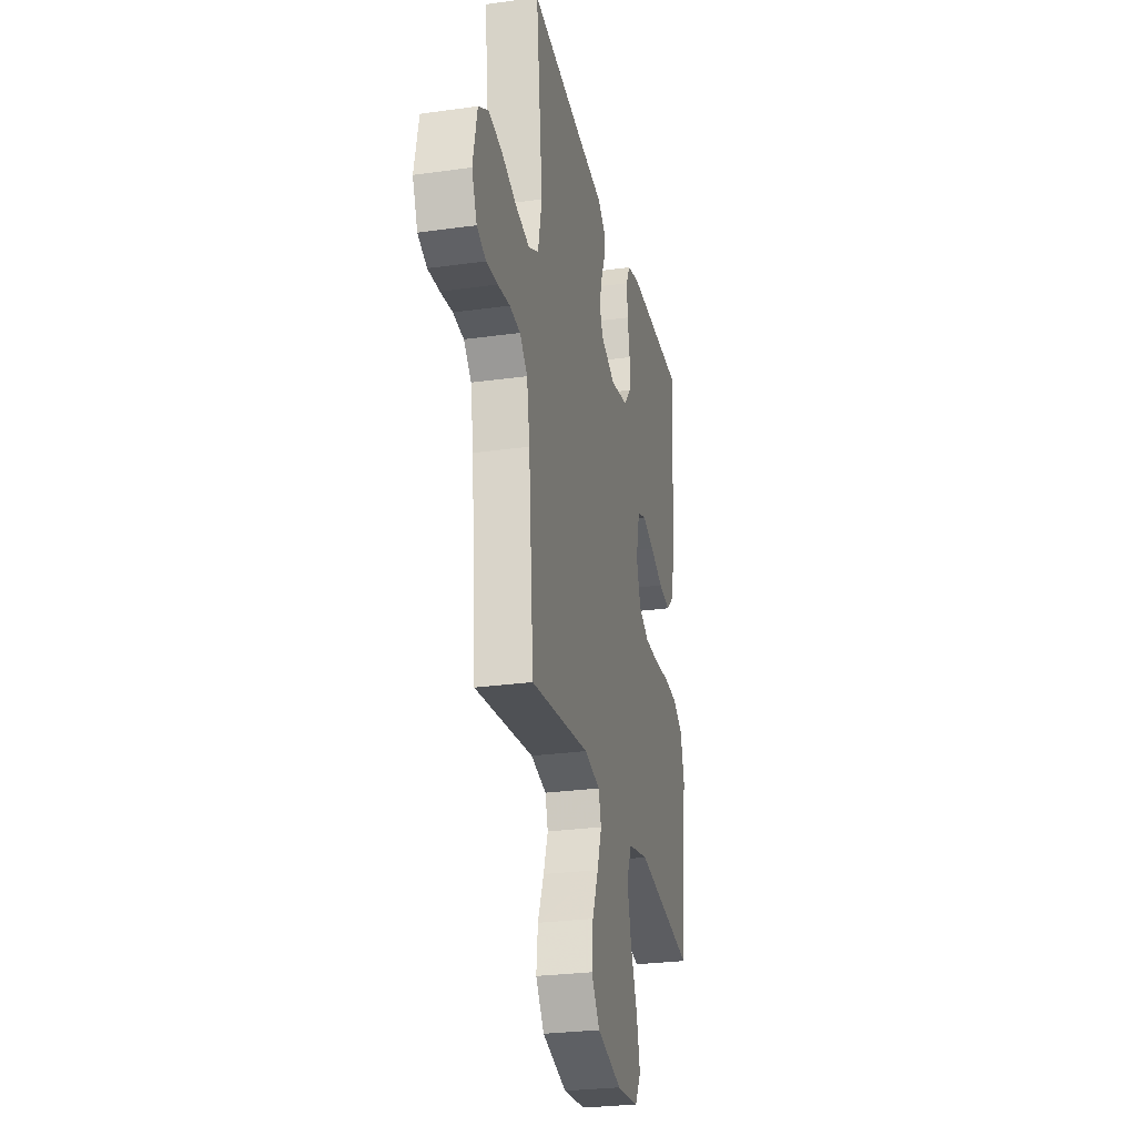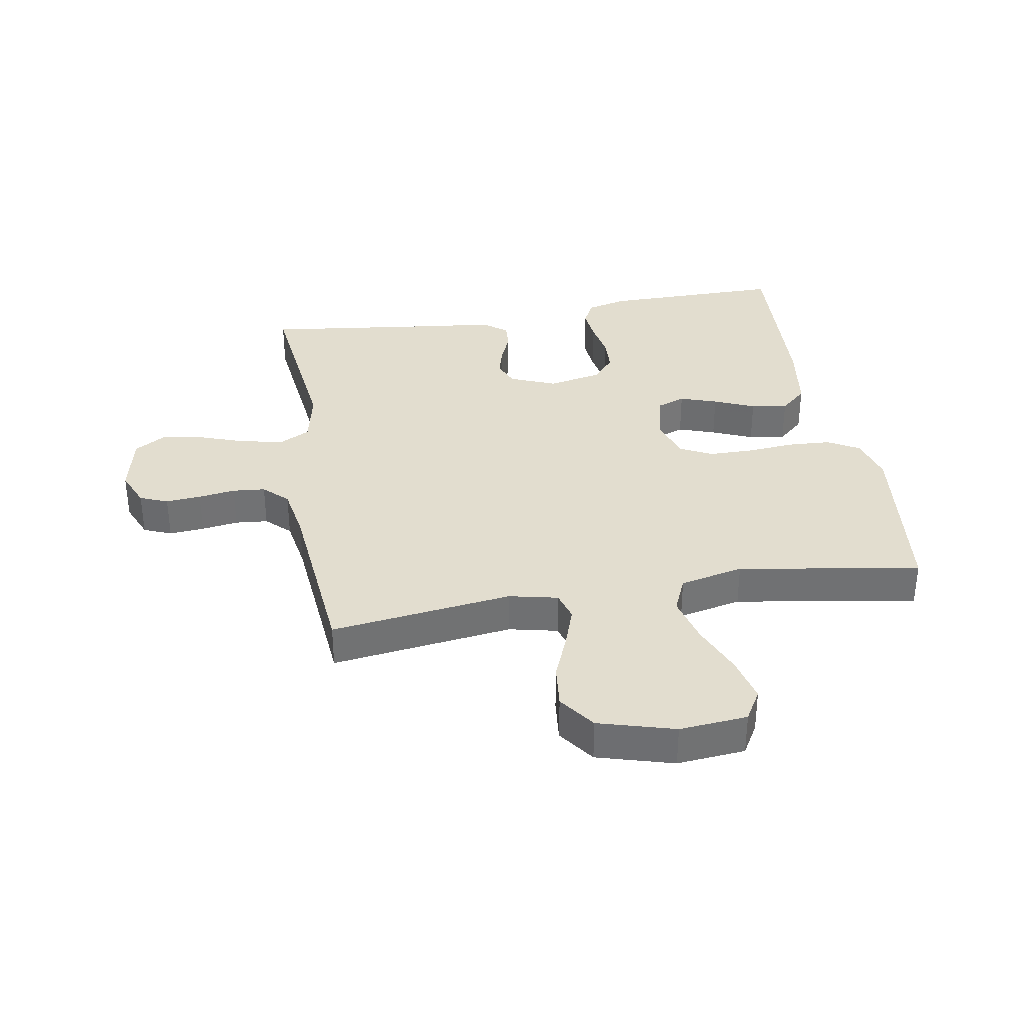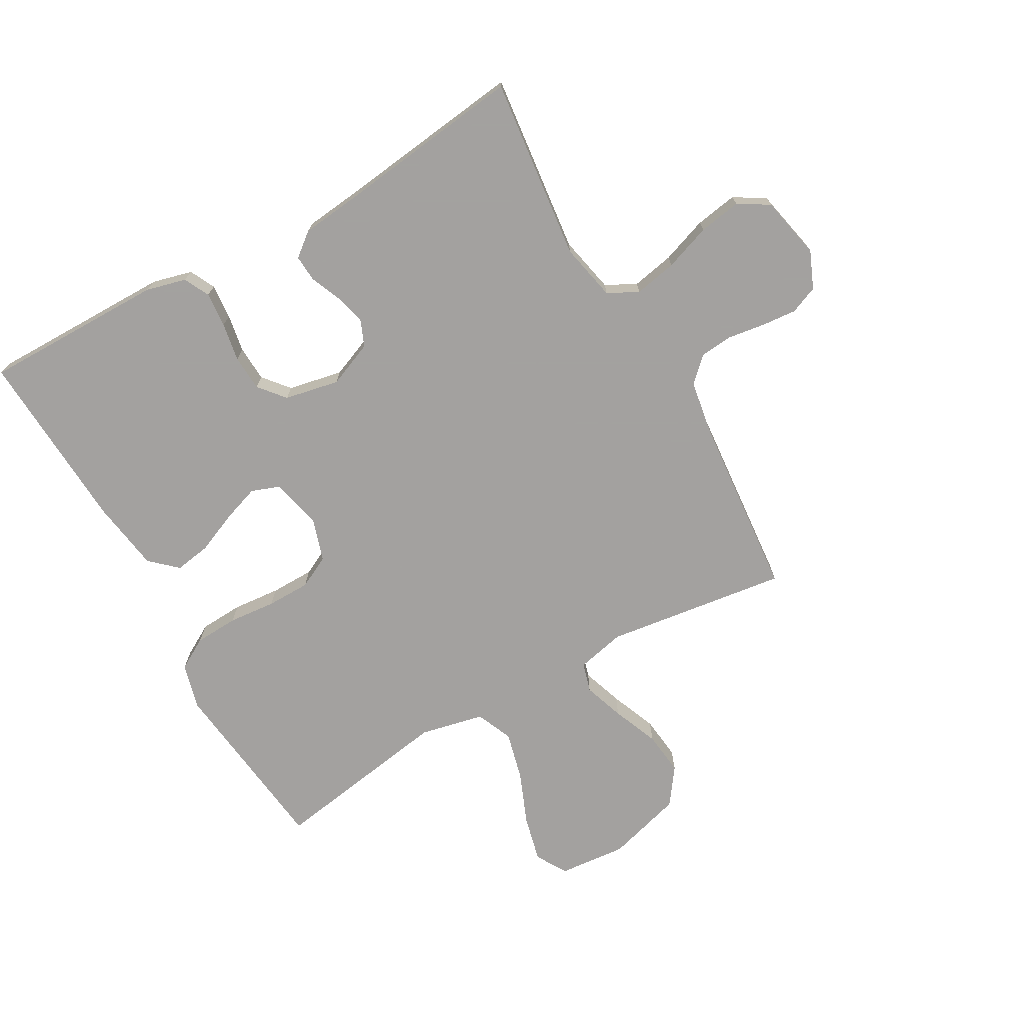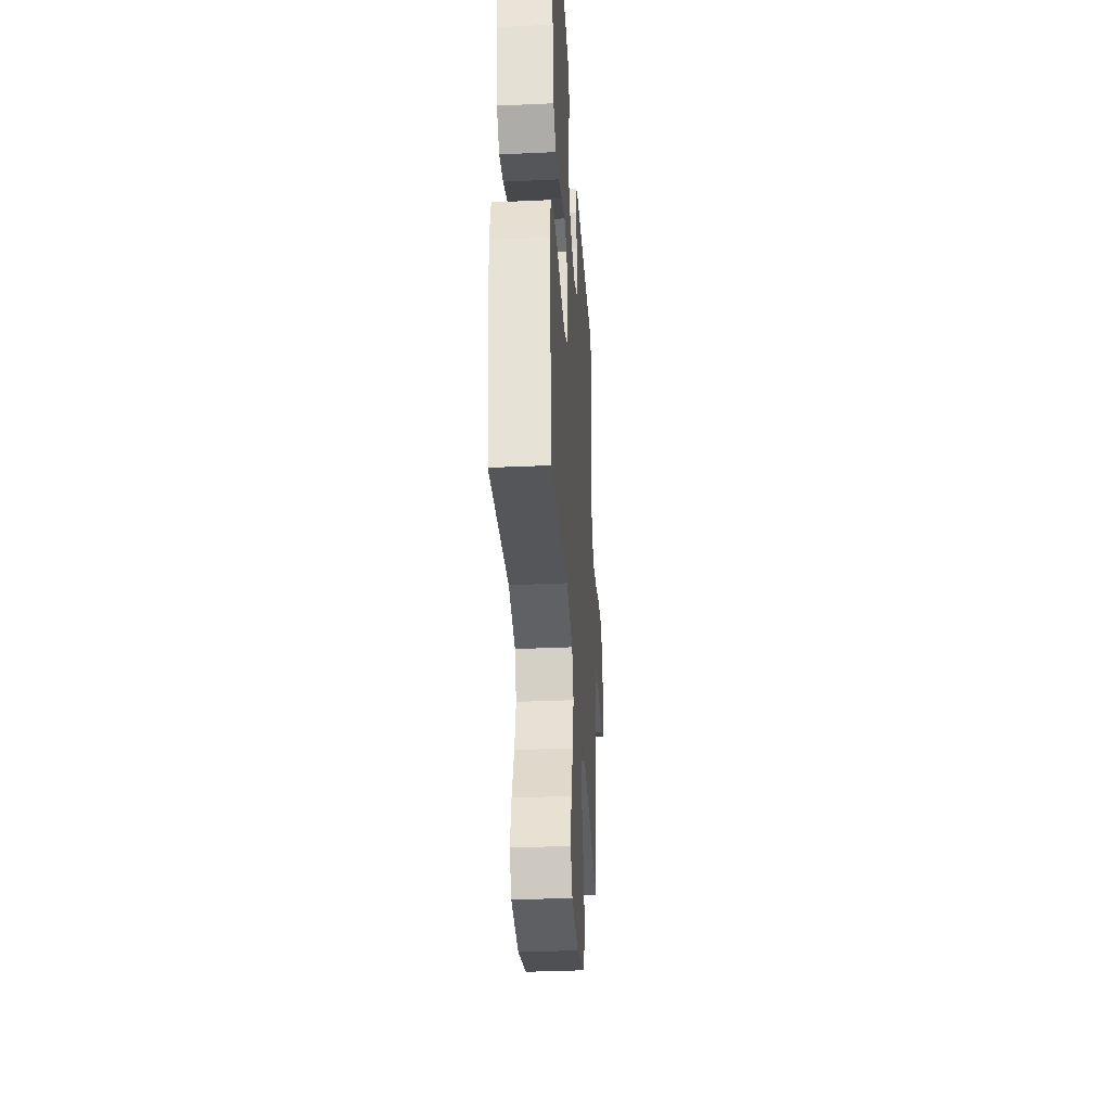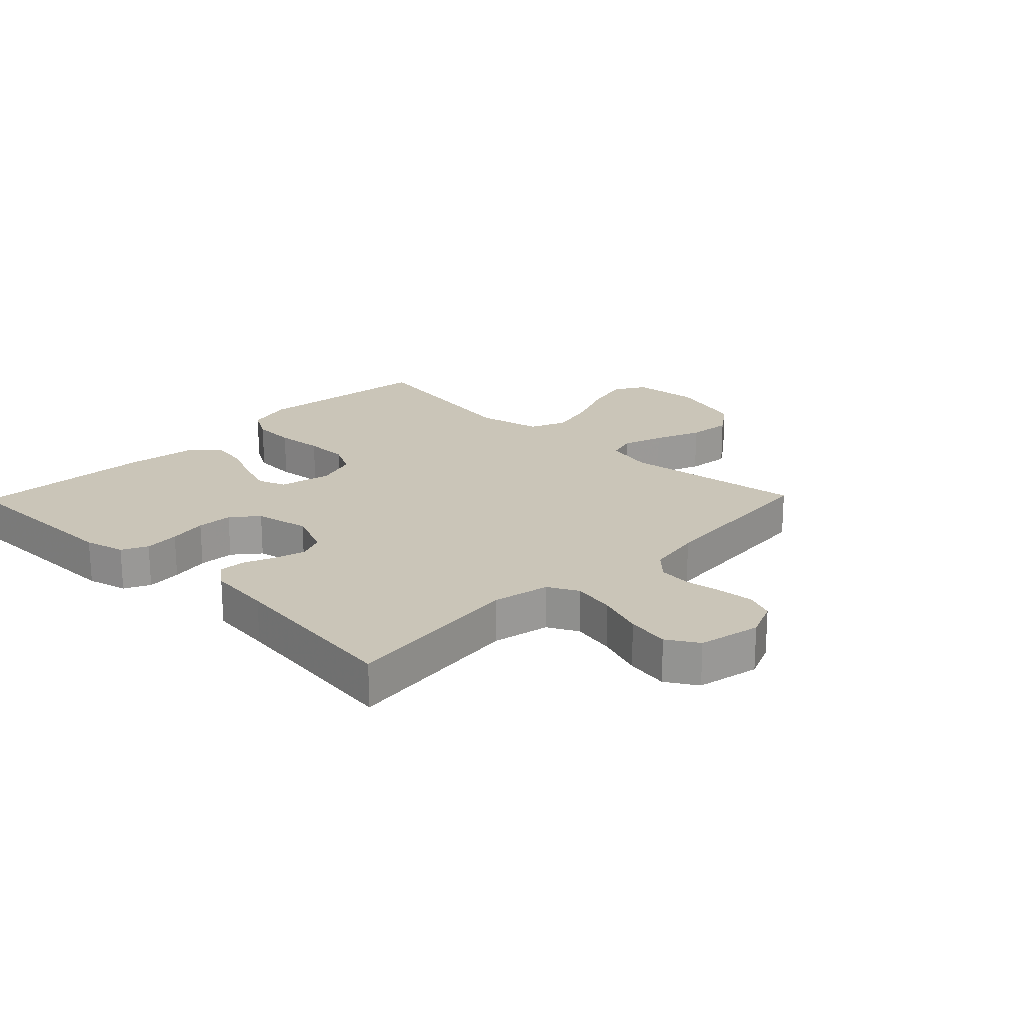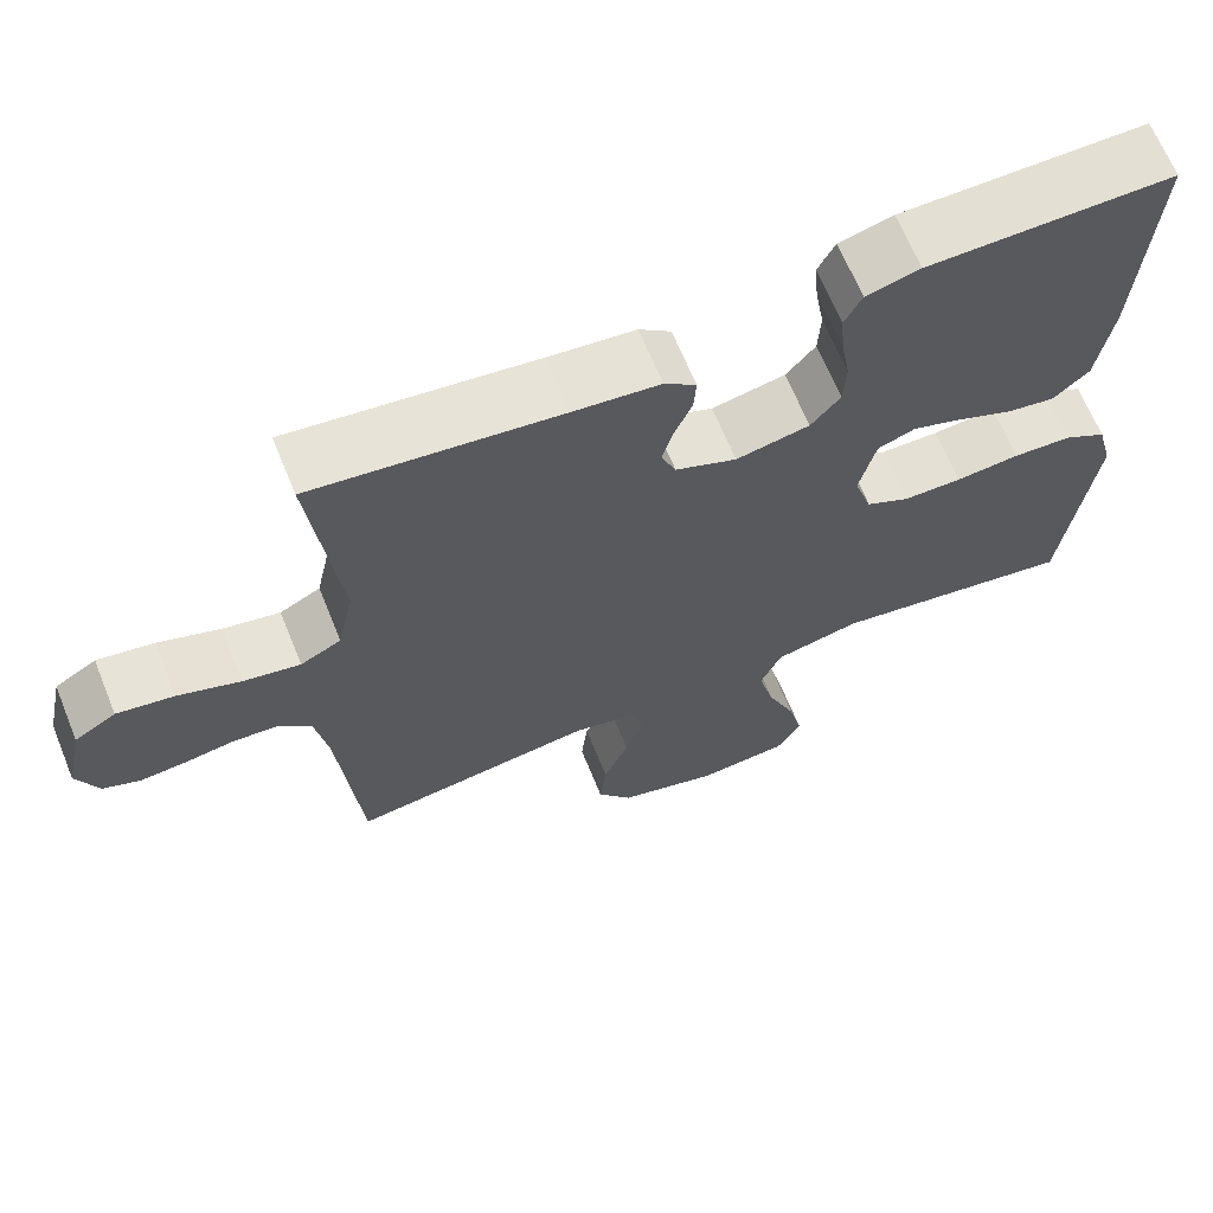
<metadata>
{"format":"obj","ext":"obj","renderer":"f3d","projection":"perspective","resolution":1024,"background":"white","views":[{"elev":-27.2,"azim":102.2,"up":"+Z"},{"elev":34.8,"azim":170.2,"up":"+Y"},{"elev":-72.3,"azim":29.4,"up":"+Y"},{"elev":-35.0,"azim":-86.5,"up":"+Z"},{"elev":20.5,"azim":44.1,"up":"+Y"},{"elev":66.5,"azim":157.8,"up":"+Z"}]}
</metadata>
<code>
v 0.5 0.07 0.5
v 0.466 0.07 0.2
v 0.486 0.07 0.106
v 0.536 0.07 0.08
v 0.606 0.07 0.094
v 0.682 0.07 0.121
v 0.752 0.07 0.133
v 0.803 0.07 0.102
v 0.825 0.07 0
v 0.799 0.07 -0.062
v 0.753 0.07 -0.081
v 0.695 0.07 -0.076
v 0.634 0.07 -0.067
v 0.58 0.07 -0.072
v 0.541 0.07 -0.11
v 0.526 0.07 -0.2
v 0.5 0.07 -0.5
v 0.2 0.07 -0.46
v 0.12 0.07 -0.478
v 0.106 0.07 -0.526
v 0.129 0.07 -0.593
v 0.16 0.07 -0.669
v 0.168 0.07 -0.741
v 0.125 0.07 -0.801
v 0 0.07 -0.837
v -0.112 0.07 -0.827
v -0.142 0.07 -0.776
v -0.124 0.07 -0.7
v -0.089 0.07 -0.614
v -0.069 0.07 -0.534
v -0.095 0.07 -0.474
v -0.2 0.07 -0.451
v -0.5 0.07 -0.5
v -0.536 0.07 -0.2
v -0.516 0.07 -0.124
v -0.464 0.07 -0.094
v -0.392 0.07 -0.09
v -0.314 0.07 -0.097
v -0.242 0.07 -0.096
v -0.189 0.07 -0.069
v -0.167 0.07 0
v -0.187 0.07 0.085
v -0.233 0.07 0.102
v -0.294 0.07 0.081
v -0.361 0.07 0.052
v -0.421 0.07 0.042
v -0.465 0.07 0.082
v -0.483 0.07 0.2
v -0.5 0.07 0.5
v -0.2 0.07 0.499
v -0.134 0.07 0.482
v -0.113 0.07 0.44
v -0.118 0.07 0.382
v -0.129 0.07 0.319
v -0.126 0.07 0.26
v -0.09 0.07 0.217
v 0 0.07 0.199
v 0.075 0.07 0.23
v 0.093 0.07 0.274
v 0.079 0.07 0.325
v 0.058 0.07 0.375
v 0.055 0.07 0.419
v 0.094 0.07 0.45
v 0.2 0.07 0.462
v 0.5 0 0.5
v 0.466 0 0.2
v 0.486 0 0.106
v 0.536 0 0.08
v 0.606 0 0.094
v 0.682 0 0.121
v 0.752 0 0.133
v 0.803 0 0.102
v 0.825 0 0
v 0.799 0 -0.062
v 0.753 0 -0.081
v 0.695 0 -0.076
v 0.634 0 -0.067
v 0.58 0 -0.072
v 0.541 0 -0.11
v 0.526 0 -0.2
v 0.5 0 -0.5
v 0.2 0 -0.46
v 0.12 0 -0.478
v 0.106 0 -0.526
v 0.129 0 -0.593
v 0.16 0 -0.669
v 0.168 0 -0.741
v 0.125 0 -0.801
v 0 0 -0.837
v -0.112 0 -0.827
v -0.142 0 -0.776
v -0.124 0 -0.7
v -0.089 0 -0.614
v -0.069 0 -0.534
v -0.095 0 -0.474
v -0.2 0 -0.451
v -0.5 0 -0.5
v -0.536 0 -0.2
v -0.516 0 -0.124
v -0.464 0 -0.094
v -0.392 0 -0.09
v -0.314 0 -0.097
v -0.242 0 -0.096
v -0.189 0 -0.069
v -0.167 0 0
v -0.187 0 0.085
v -0.233 0 0.102
v -0.294 0 0.081
v -0.361 0 0.052
v -0.421 0 0.042
v -0.465 0 0.082
v -0.483 0 0.2
v -0.5 0 0.5
v -0.2 0 0.499
v -0.134 0 0.482
v -0.113 0 0.44
v -0.118 0 0.382
v -0.129 0 0.319
v -0.126 0 0.26
v -0.09 0 0.217
v 0 0 0.199
v 0.075 0 0.23
v 0.093 0 0.274
v 0.079 0 0.325
v 0.058 0 0.375
v 0.055 0 0.419
v 0.094 0 0.45
v 0.2 0 0.462
f 61 62 63 64
f 60 61 64 1
f 59 60 1 2
f 58 59 2 3
f 57 58 3 4
f 56 57 4
f 51 52 53 54
f 49 50 51 54
f 49 54 55
f 48 49 55 56
f 44 45 46 47
f 43 44 47 48
f 42 43 48 56
f 35 36 37 38
f 35 38 39
f 32 33 34 35
f 31 32 35 39
f 30 31 39 40
f 26 27 28 29
f 26 29 30
f 25 26 30
f 24 25 30
f 21 22 23 24
f 20 21 24 30
f 19 20 30 40
f 16 17 18
f 15 16 18 19
f 14 15 19 40
f 10 11 12 13
f 8 9 10 13
f 5 6 7 8
f 4 5 8 13
f 41 42 56 4
f 14 40 41
f 4 13 14 41
f 128 127 126 125
f 65 128 125 124
f 66 65 124 123
f 67 66 123 122
f 68 67 122 121
f 68 121 120
f 118 117 116 115
f 118 115 114 113
f 119 118 113
f 120 119 113 112
f 111 110 109 108
f 112 111 108 107
f 120 112 107 106
f 102 101 100 99
f 103 102 99
f 99 98 97 96
f 103 99 96 95
f 104 103 95 94
f 93 92 91 90
f 94 93 90
f 94 90 89
f 94 89 88
f 88 87 86 85
f 94 88 85 84
f 104 94 84 83
f 82 81 80
f 83 82 80 79
f 104 83 79 78
f 77 76 75 74
f 77 74 73 72
f 72 71 70 69
f 77 72 69 68
f 68 120 106 105
f 105 104 78
f 105 78 77 68
f 1 65 66 2
f 2 66 67 3
f 3 67 68 4
f 4 68 69 5
f 5 69 70 6
f 6 70 71 7
f 7 71 72 8
f 8 72 73 9
f 9 73 74 10
f 10 74 75 11
f 11 75 76 12
f 12 76 77 13
f 13 77 78 14
f 14 78 79 15
f 15 79 80 16
f 16 80 81 17
f 17 81 82 18
f 18 82 83 19
f 19 83 84 20
f 20 84 85 21
f 21 85 86 22
f 22 86 87 23
f 23 87 88 24
f 24 88 89 25
f 25 89 90 26
f 26 90 91 27
f 27 91 92 28
f 28 92 93 29
f 29 93 94 30
f 30 94 95 31
f 31 95 96 32
f 32 96 97 33
f 33 97 98 34
f 34 98 99 35
f 35 99 100 36
f 36 100 101 37
f 37 101 102 38
f 38 102 103 39
f 39 103 104 40
f 40 104 105 41
f 41 105 106 42
f 42 106 107 43
f 43 107 108 44
f 44 108 109 45
f 45 109 110 46
f 46 110 111 47
f 47 111 112 48
f 48 112 113 49
f 49 113 114 50
f 50 114 115 51
f 51 115 116 52
f 52 116 117 53
f 53 117 118 54
f 54 118 119 55
f 55 119 120 56
f 56 120 121 57
f 57 121 122 58
f 58 122 123 59
f 59 123 124 60
f 60 124 125 61
f 61 125 126 62
f 62 126 127 63
f 63 127 128 64
f 64 128 65 1

</code>
